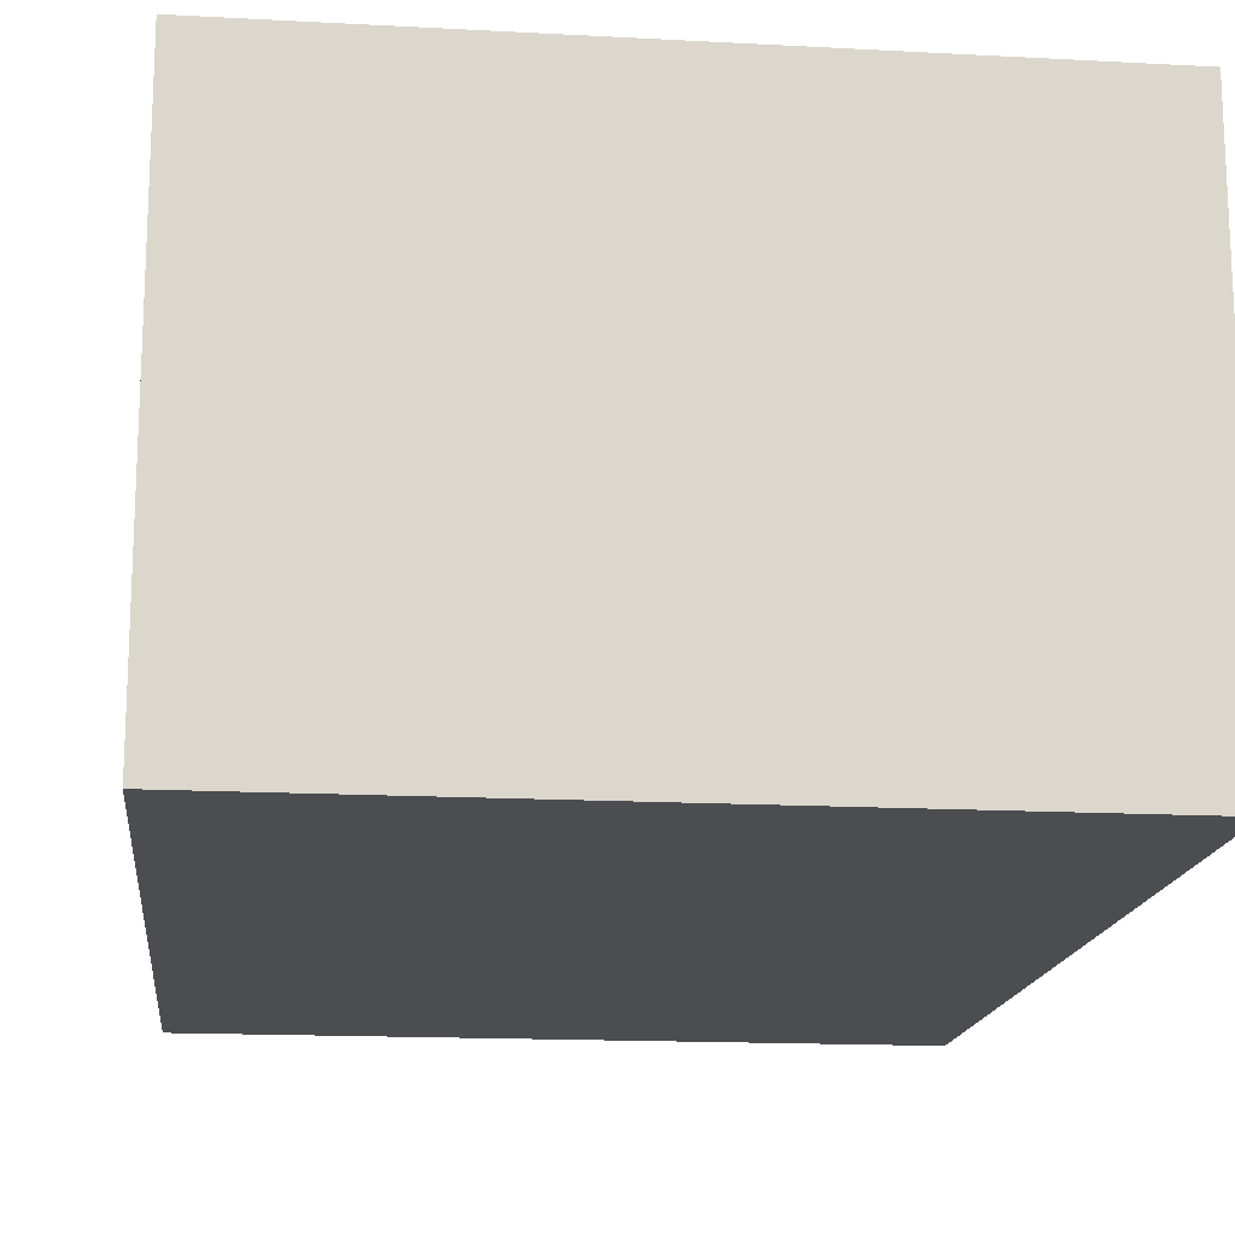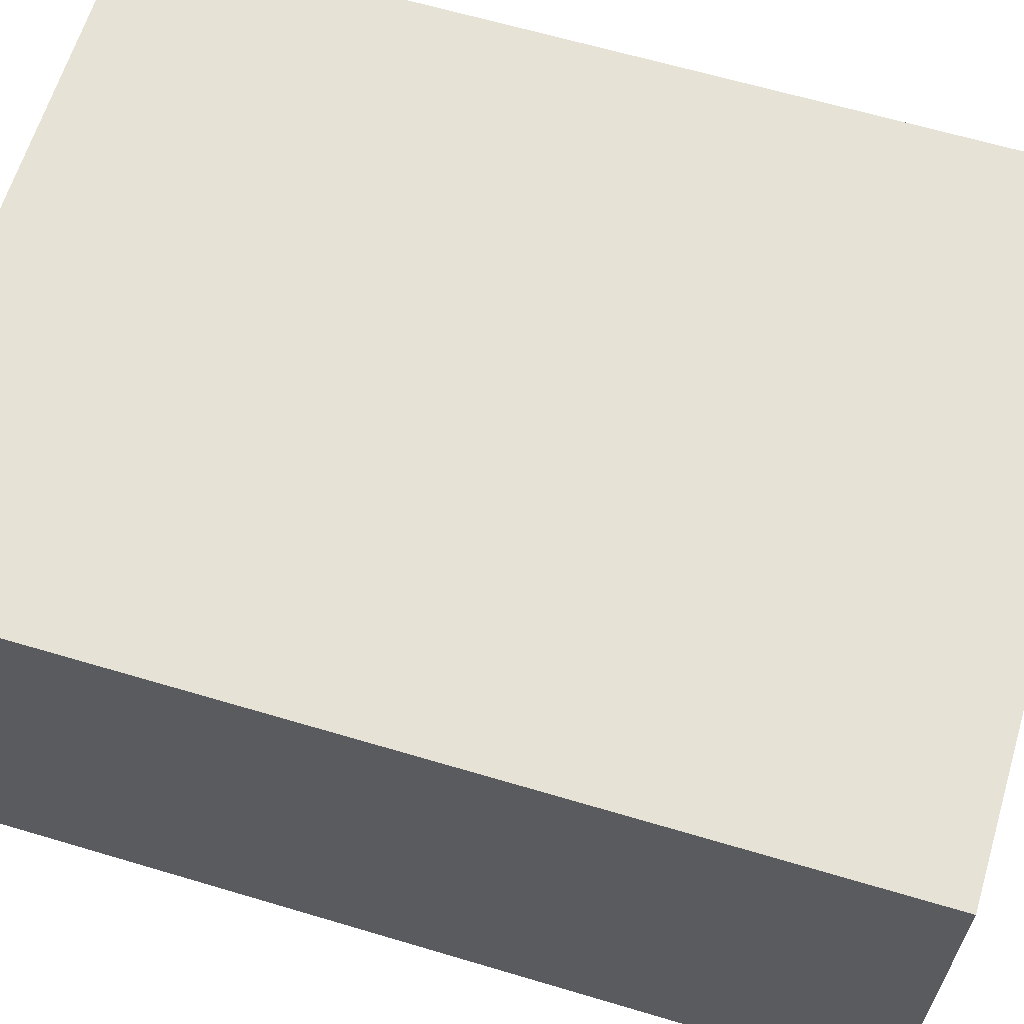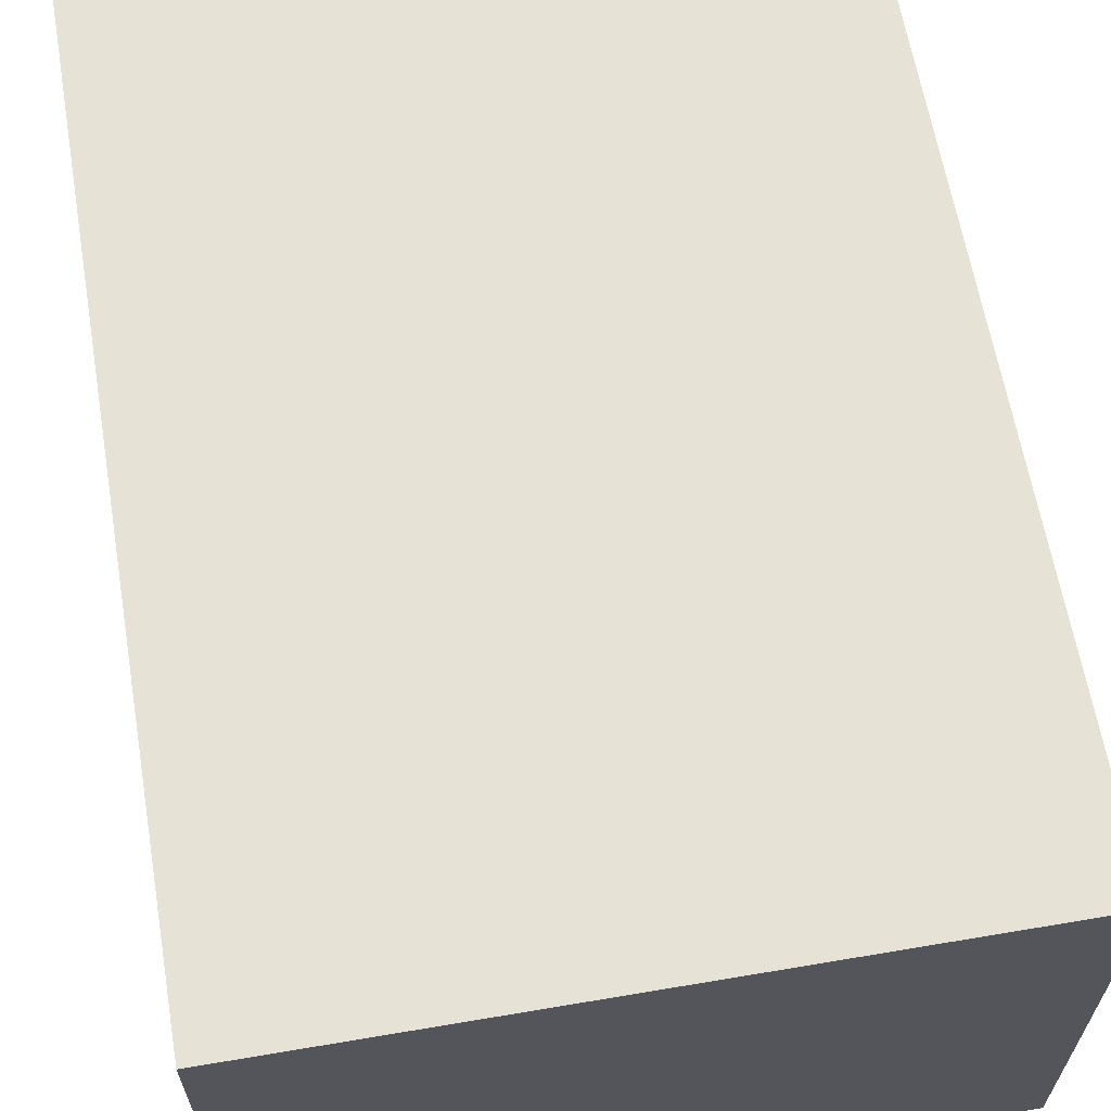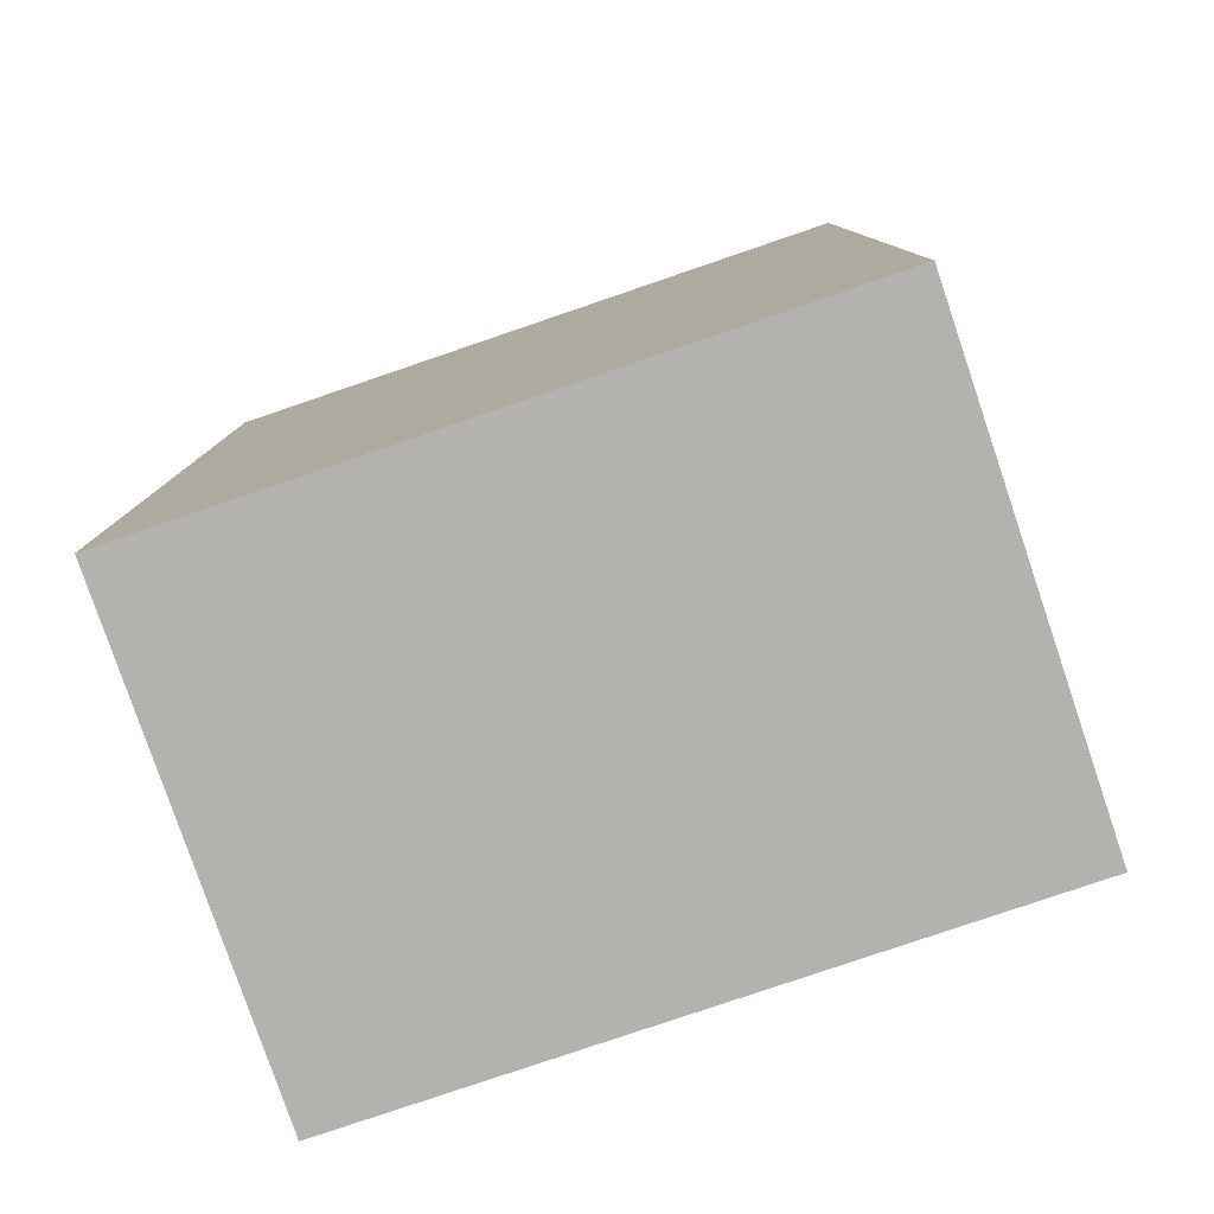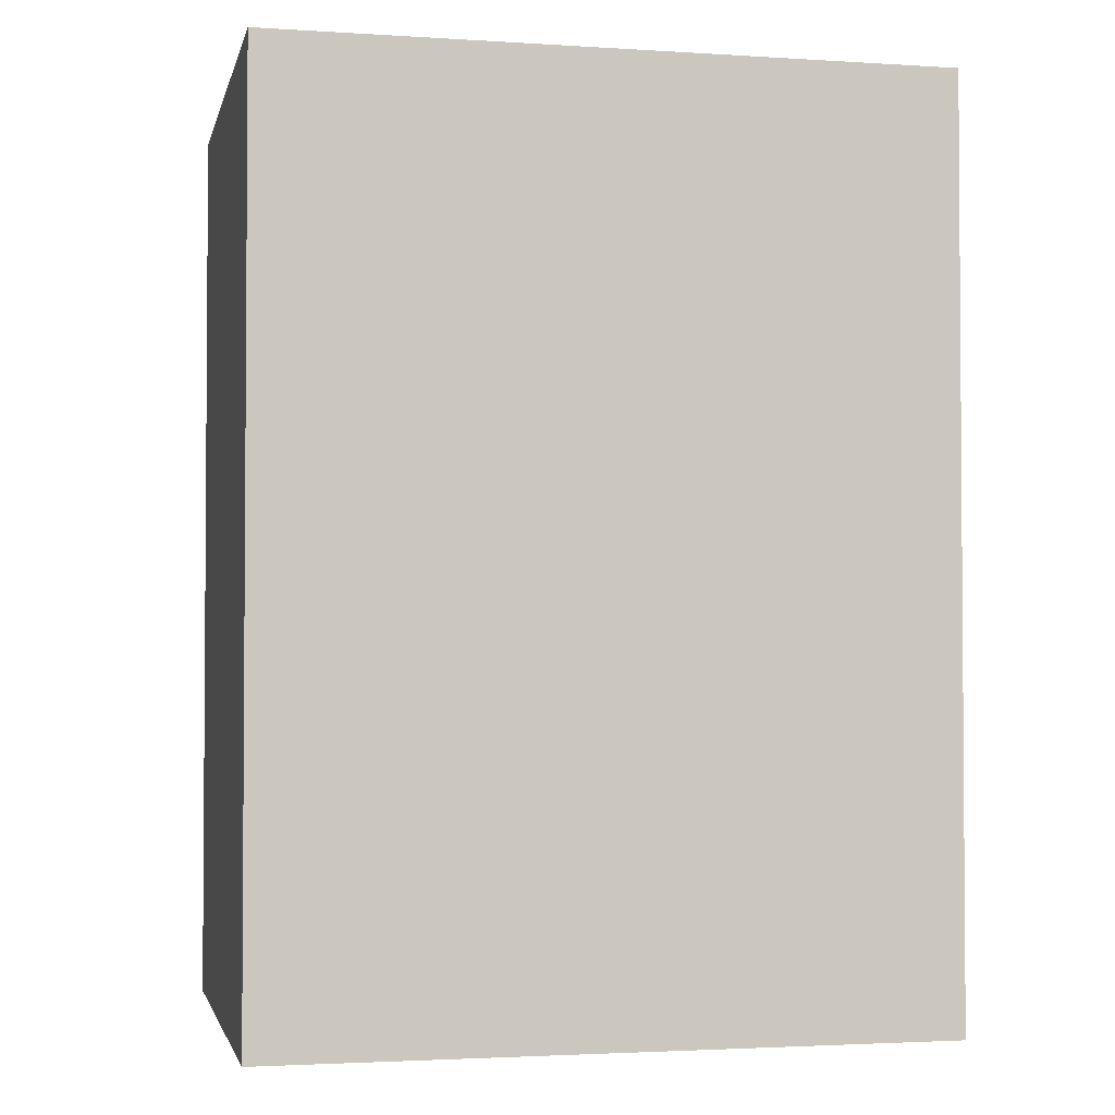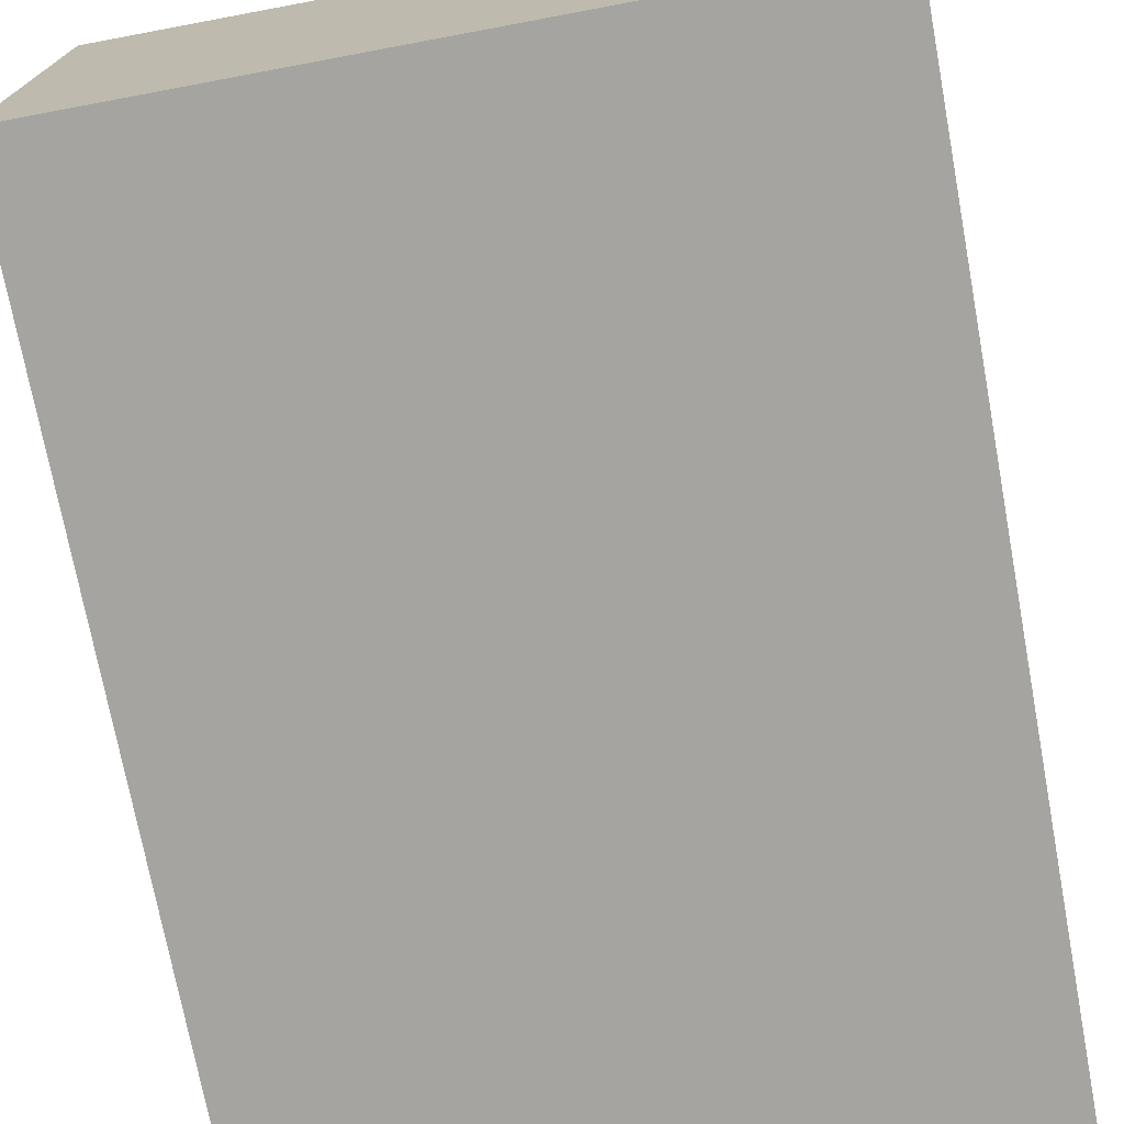
<metadata>
{"format":"obj","ext":"obj","renderer":"f3d","projection":"perspective","resolution":1024,"background":"white","views":[{"elev":-16.1,"azim":173.7,"up":"+Z"},{"elev":63.4,"azim":106.8,"up":"+Z"},{"elev":63.3,"azim":170.3,"up":"+Z"},{"elev":-79.8,"azim":-161.2,"up":"+Y"},{"elev":-2.5,"azim":167.5,"up":"+Y"},{"elev":-73.4,"azim":10.6,"up":"+Z"}]}
</metadata>
<code>
v 648 -2520 -136
v 560 -2520 -200
v 648 -2520 -200
v 560 -2520 -136
v 560 -2400 -136
v 648 -2400 -200
v 560 -2400 -200
v 648 -2400 -136
f 1 2 3
f 1 4 2
f 5 6 7
f 5 8 6
f 8 3 6
f 8 1 3
f 4 7 2
f 4 5 7
f 4 8 5
f 4 1 8
f 7 3 2
f 7 6 3

</code>
